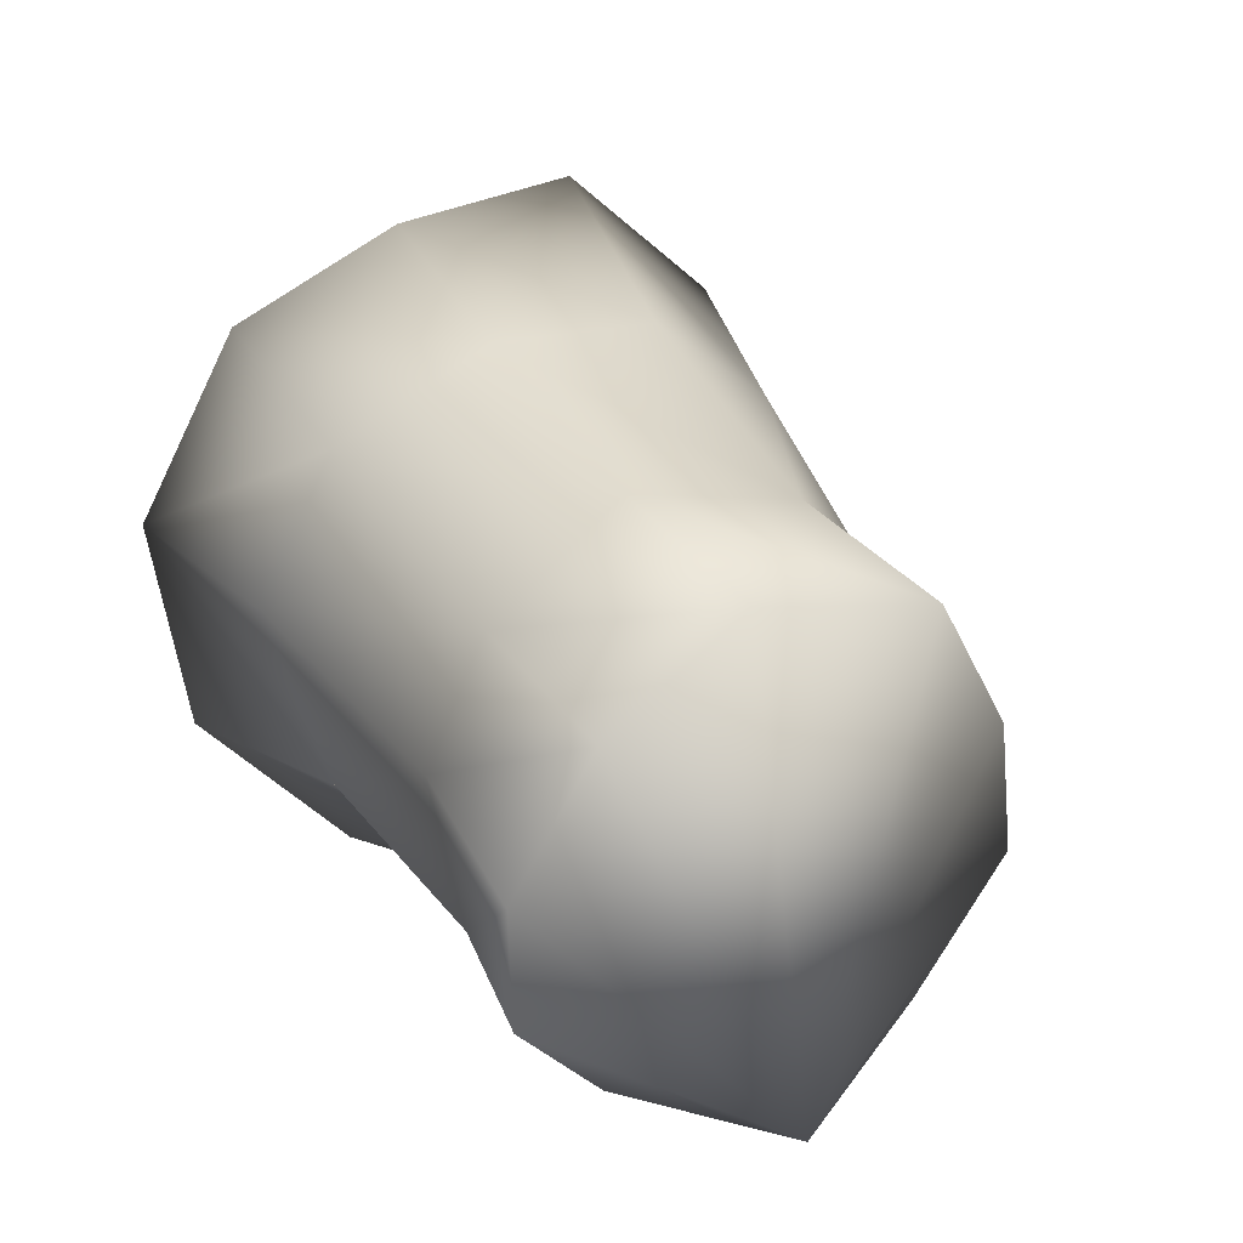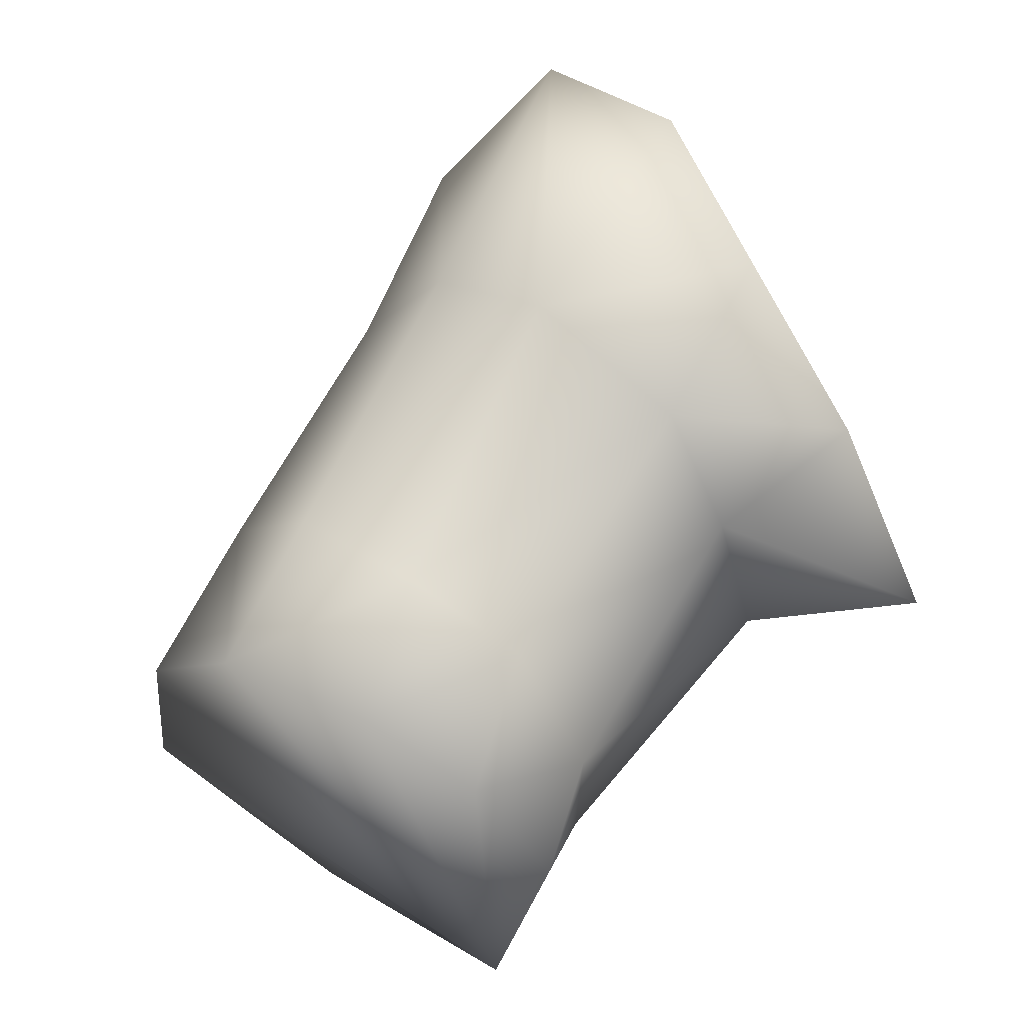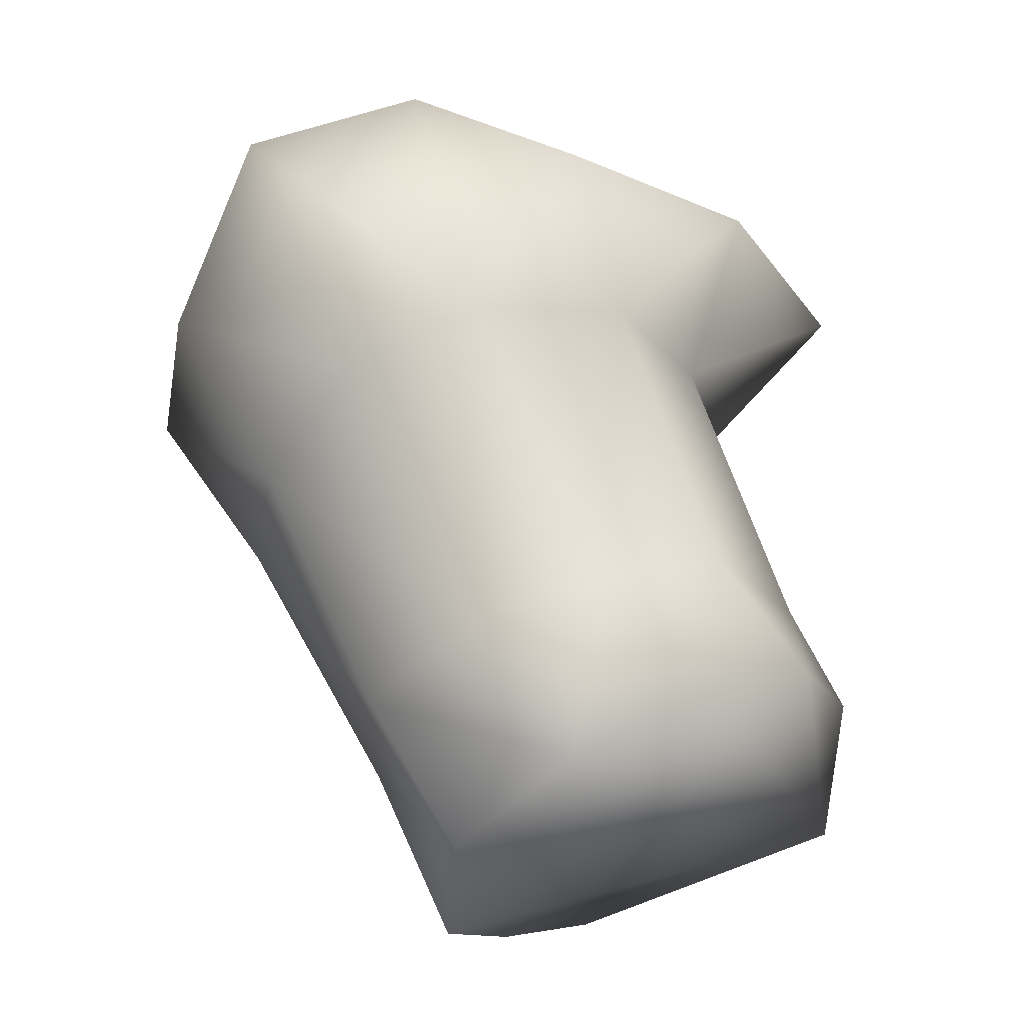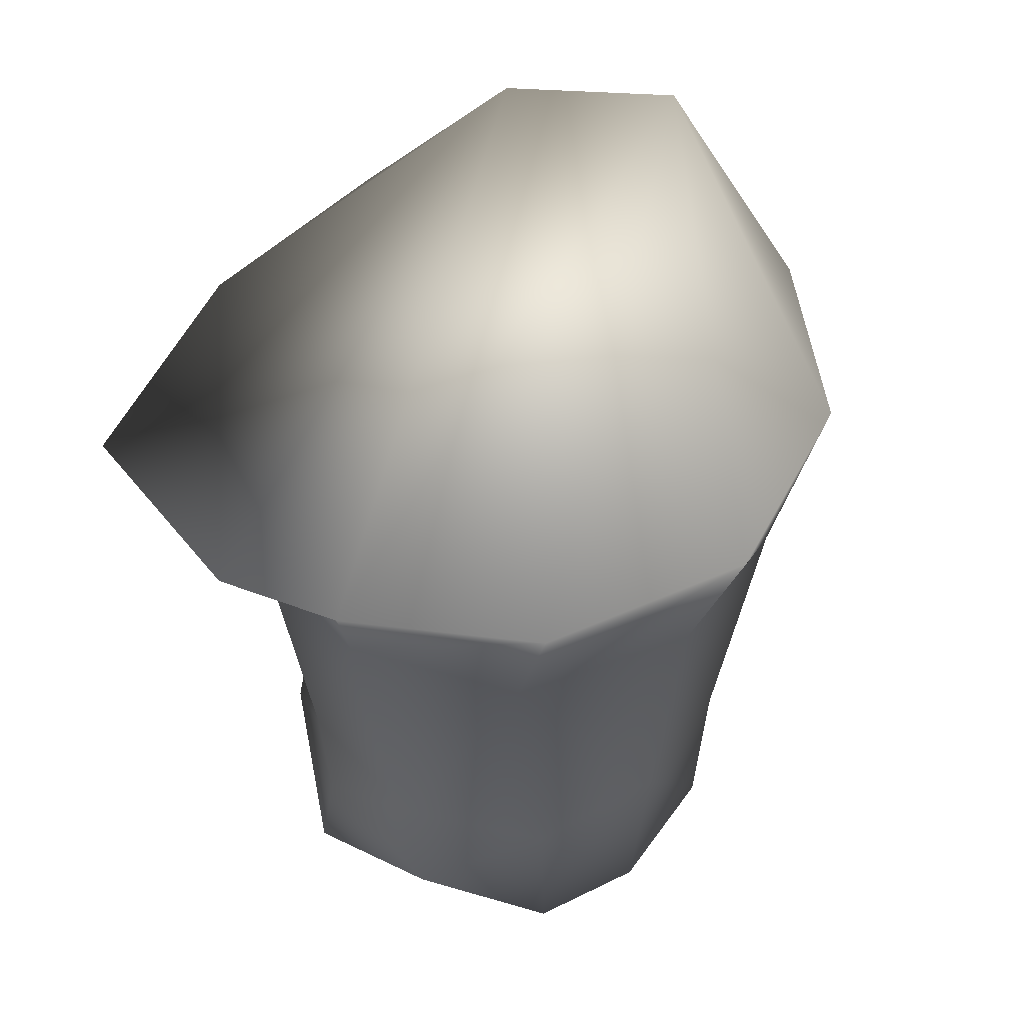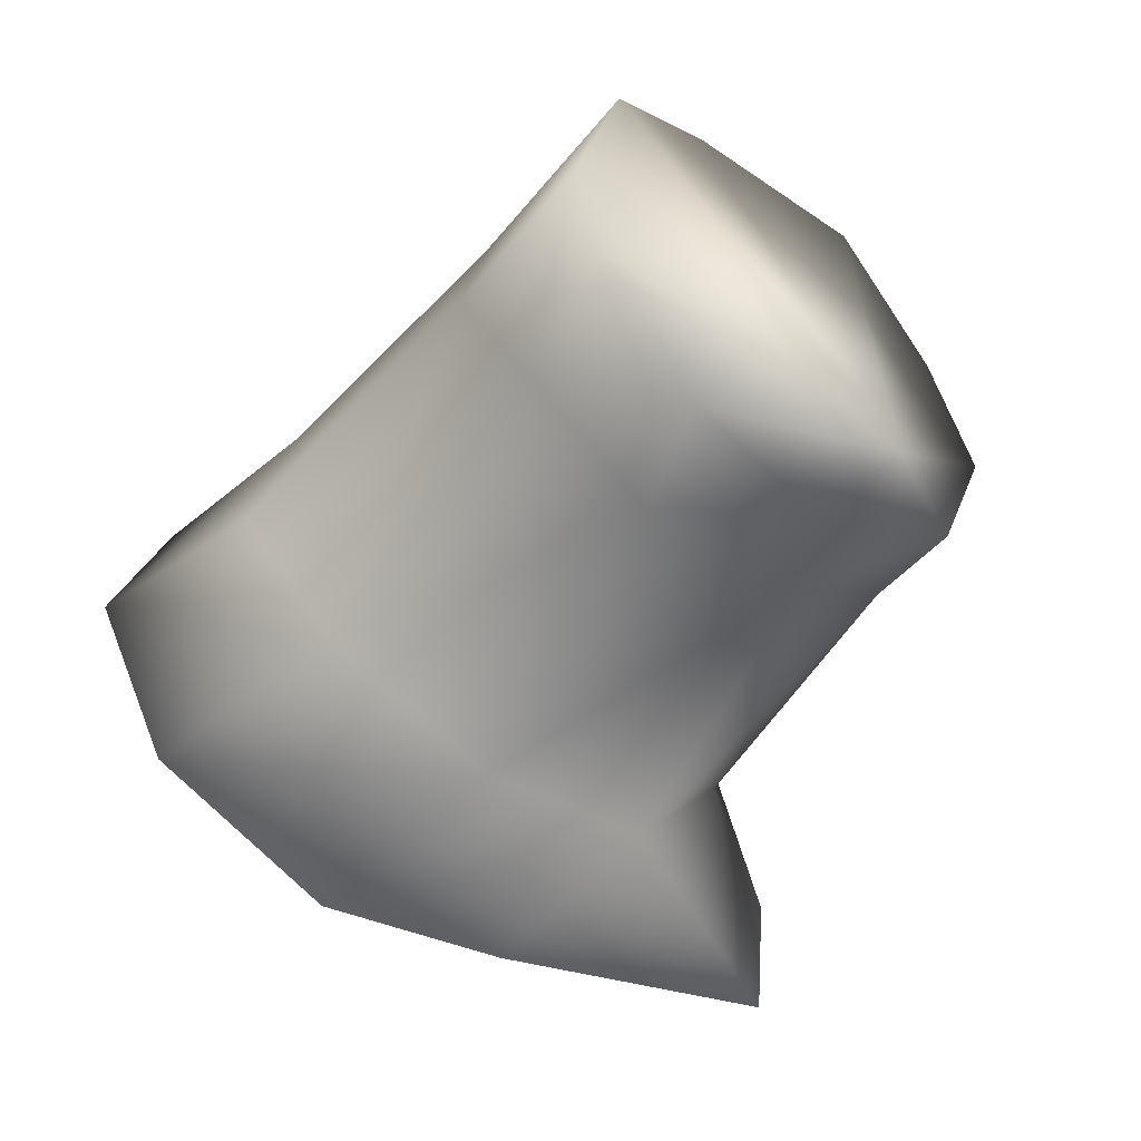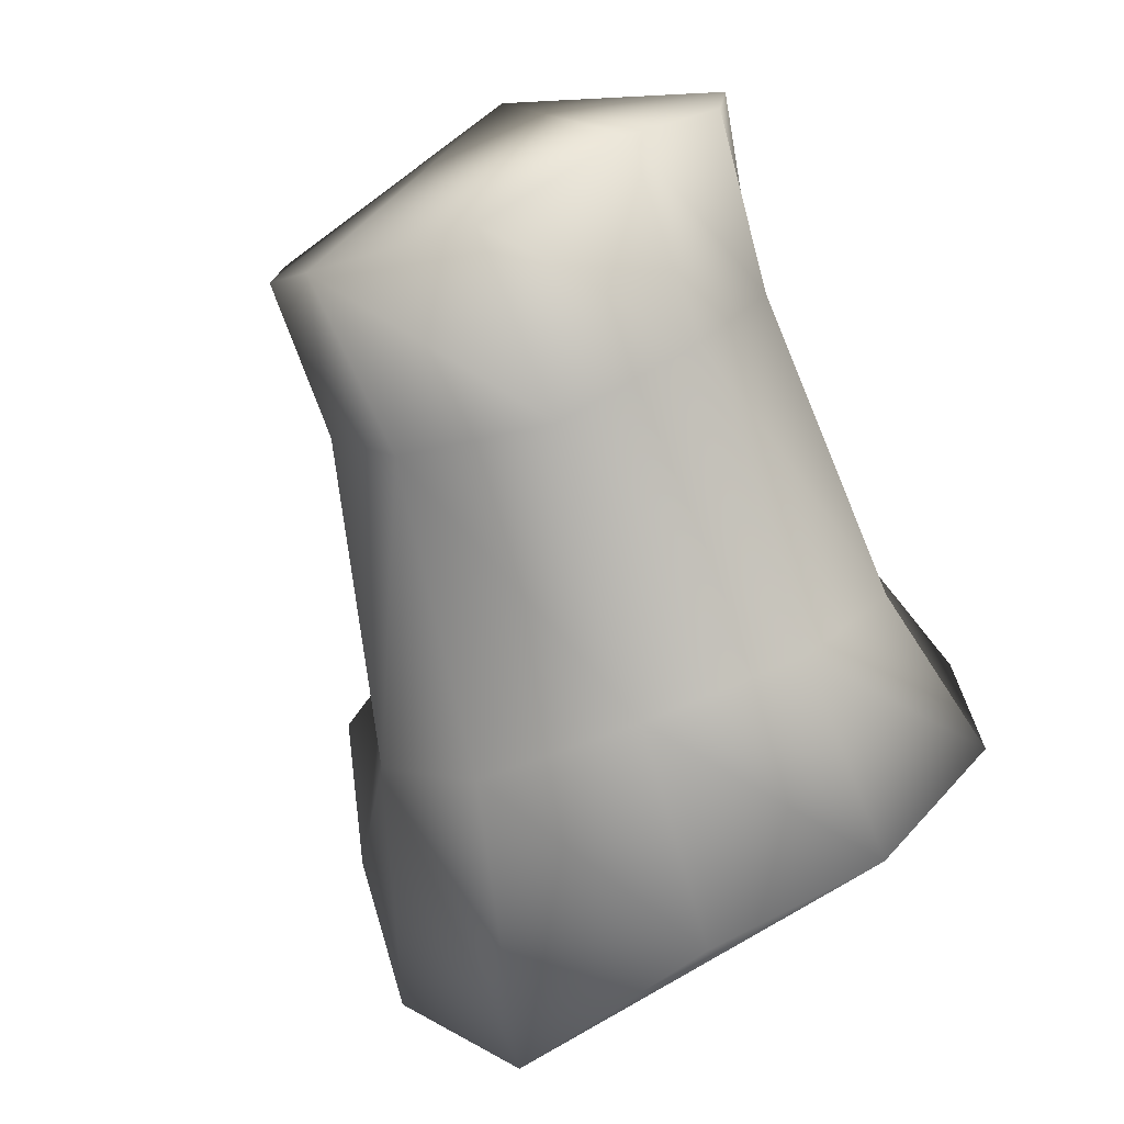
<metadata>
{"format":"obj","ext":"obj","renderer":"f3d","projection":"perspective","resolution":1024,"background":"white","views":[{"elev":72.4,"azim":44.0,"up":"+Z"},{"elev":51.5,"azim":82.4,"up":"+Y"},{"elev":50.5,"azim":28.3,"up":"+Y"},{"elev":-28.5,"azim":-130.5,"up":"+Y"},{"elev":-2.9,"azim":28.6,"up":"+Z"},{"elev":64.3,"azim":-125.3,"up":"+Z"}]}
</metadata>
<code>
v 0.0177 0.000767 -0.01163
v 0.01148 0.008411 -0.000908
v 0.006867 0.01279 -0.005105
v 0.01396 0.00913 -0.008319
v 0.01436 0.003701 -0.002996
v 0.006728 0.01119 0.004369
v -0.000202 0.01523 -0.00258
v -0.001597 -0.01314 -0.001686
v 0.005427 -0.01157 0.002939
v 0.0108 -0.009084 -0.002241
v 0.004964 -0.01147 -0.007276
v -0.007024 -0.009629 0.00446
v -0.000176 -0.009365 0.007804
v -0.000232 0.003236 0.01184
v -0.00157 -0.003756 0.01165
v -0.0092 -0.002157 0.007844
v -0.007969 0.00553 0.007196
v 0.01087 -0.008024 -0.009269
v 0.01464 -0.003556 -0.004676
v -0.006379 0.01345 0.00201
v 0.002617 0.009137 0.00849
v 0.01732 0.006098 0.01149
v 0.02068 0.004358 0.007167
v 0.01915 -0.01174 0.00753
v 0.02289 -0.006547 0.004814
v 0.01487 -0.01319 0.01248
v 0.009145 -0.006142 0.01851
v 0.01063 -0.01069 0.01573
v 0.02339 -0.00058 0.004665
v 0.01305 0.005528 0.01583
v 0.009254 0.000531 0.01893
v 0.01979 0.004862 0.01981
v 0.01596 -0.000519 0.02321
v 0.01569 -0.007353 0.02363
v 0.01665 -0.01261 0.01991
v 0.01912 -0.01496 0.0163
v 0.02342 0.004848 0.01422
v 0.02626 0.002709 0.009808
v 0.02724 -0.003011 0.006705
v 0.02195 -0.01367 0.01085
v 0.02471 -0.008822 0.007138
v 0.02815 -0.009828 0.009238
f 3 2 4
f 2 5 4
f 7 6 3
f 6 2 3
f 9 8 10
f 8 11 10
f 13 12 9
f 12 8 9
f 15 14 16
f 14 17 16
f 1 19 18
f 16 12 15
f 12 13 15
f 7 20 6
f 20 21 6
f 20 17 21
f 17 14 21
f 6 22 2
f 22 23 2
f 19 25 10
f 25 24 10
f 10 24 9
f 24 26 9
f 15 13 27
f 13 28 27
f 5 29 19
f 29 25 19
f 21 30 6
f 30 22 6
f 2 23 5
f 23 29 5
f 31 30 14
f 30 21 14
f 13 9 28
f 9 26 28
f 27 31 15
f 31 14 15
f 30 31 32
f 31 33 32
f 31 27 33
f 27 34 33
f 27 28 34
f 28 35 34
f 28 26 35
f 26 36 35
f 30 32 22
f 32 37 22
f 22 37 23
f 37 38 23
f 23 38 29
f 38 39 29
f 24 40 26
f 40 36 26
f 29 39 25
f 39 41 25
f 40 24 41
f 24 25 41
f 40 41 42
f 41 39 42
f 4 5 1
f 5 19 1
f 18 19 11
f 19 10 11
f 16 17 20
f 12 16 20
f 7 3 4
f 4 1 18
f 7 4 18
f 8 12 20
f 11 8 20
f 11 20 7
f 11 7 18
f 36 40 42
f 42 39 38
f 42 38 37
f 42 37 32
f 42 32 33
f 42 33 34
f 42 34 35
f 35 36 42

</code>
